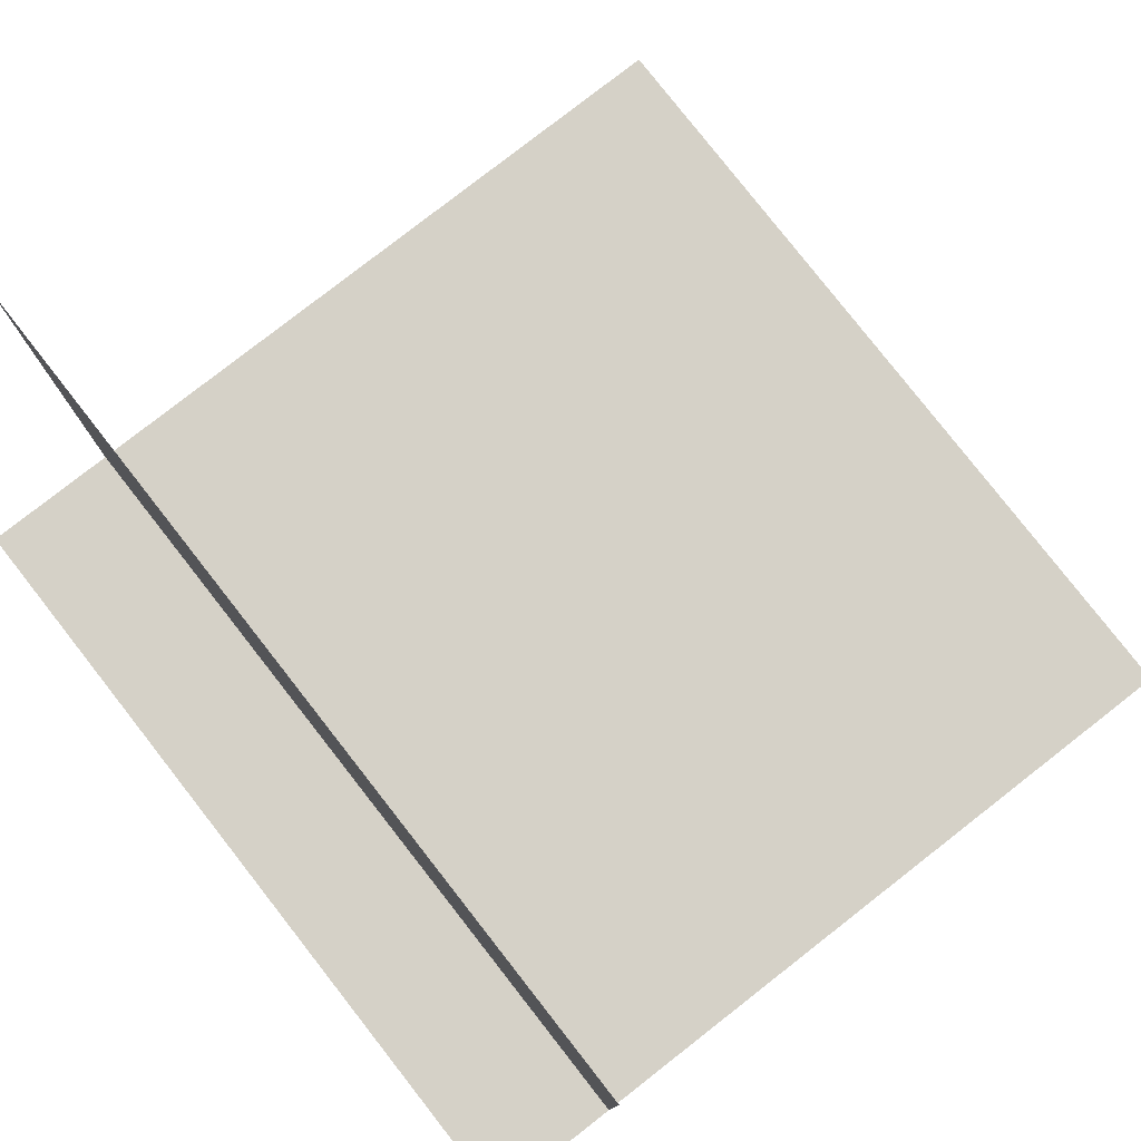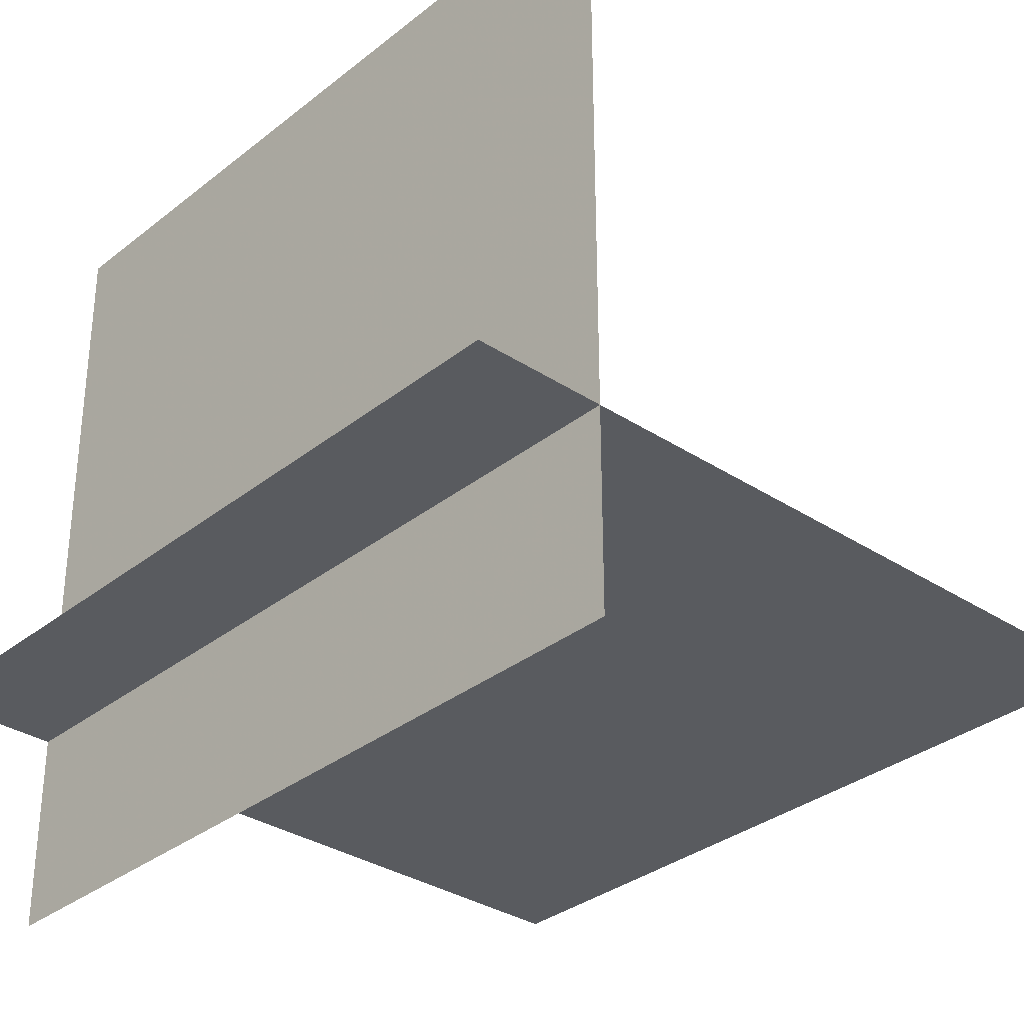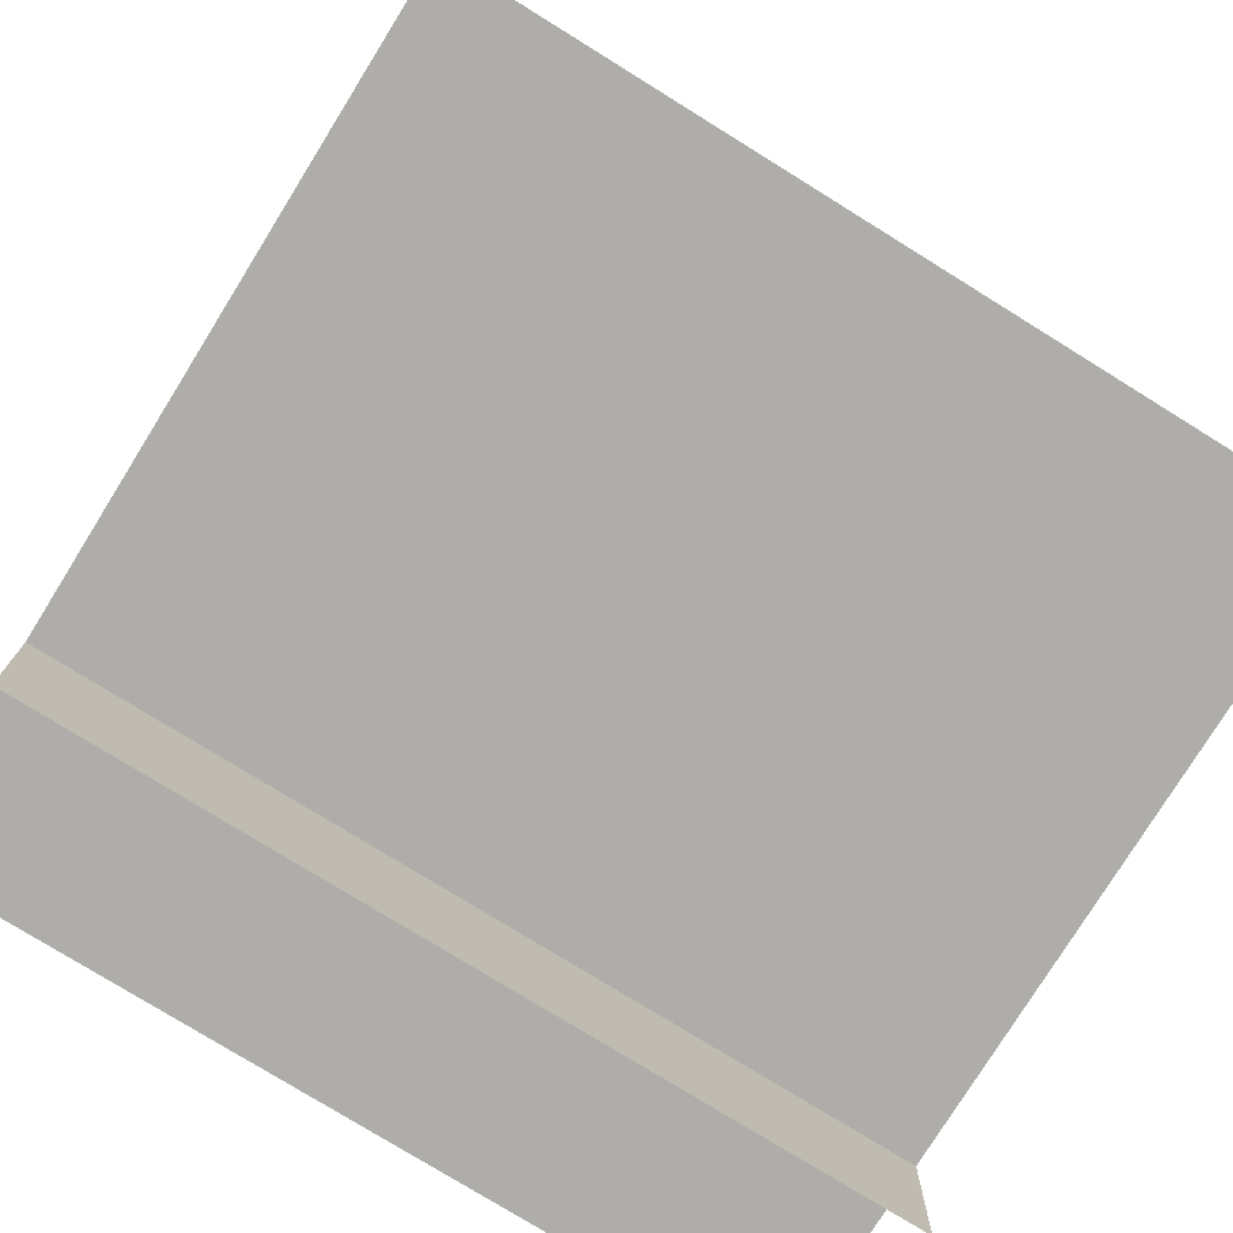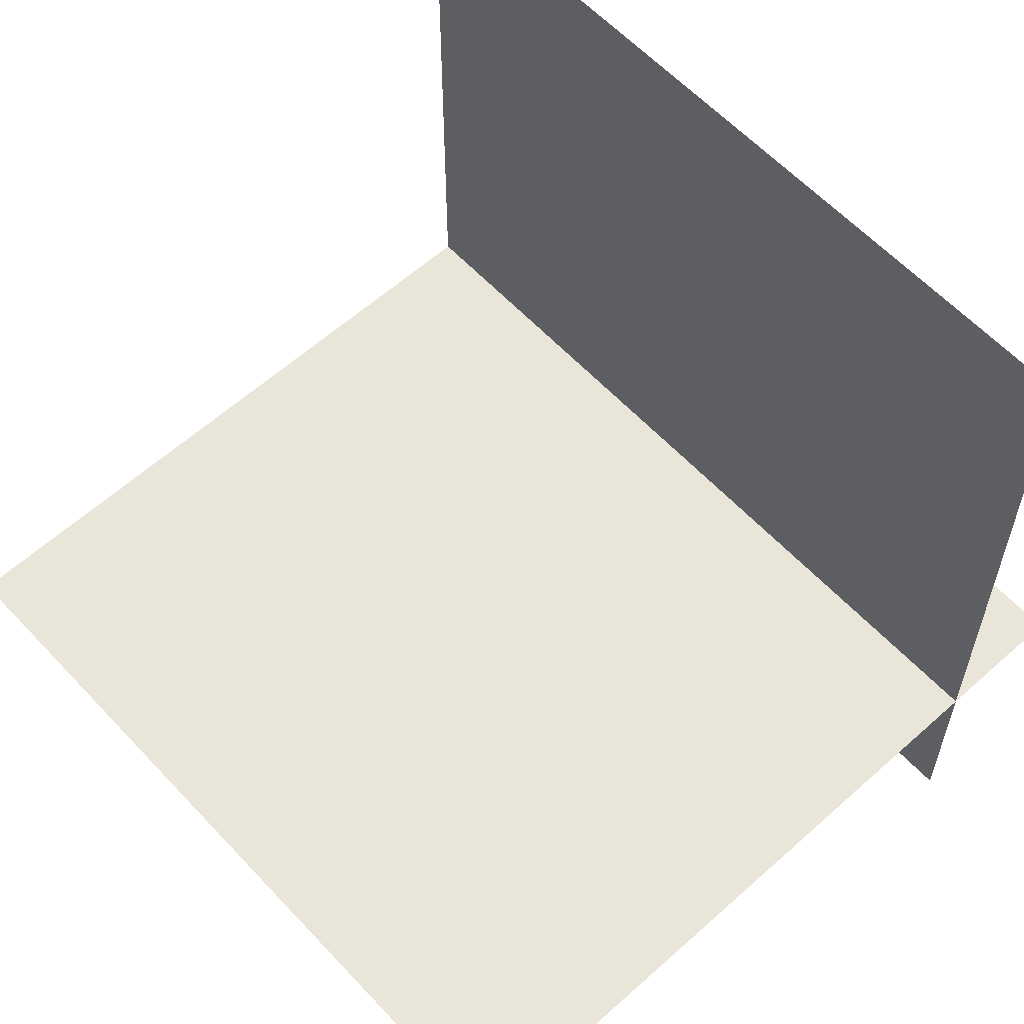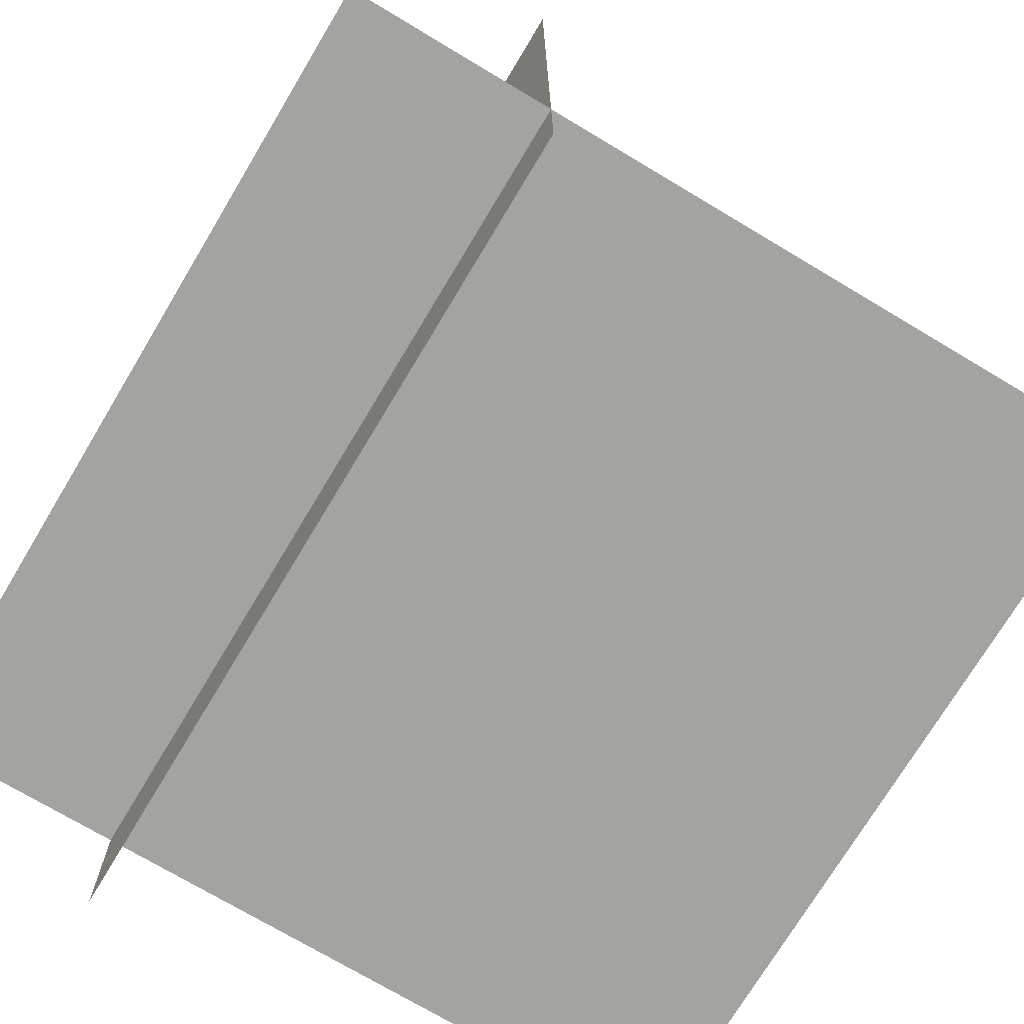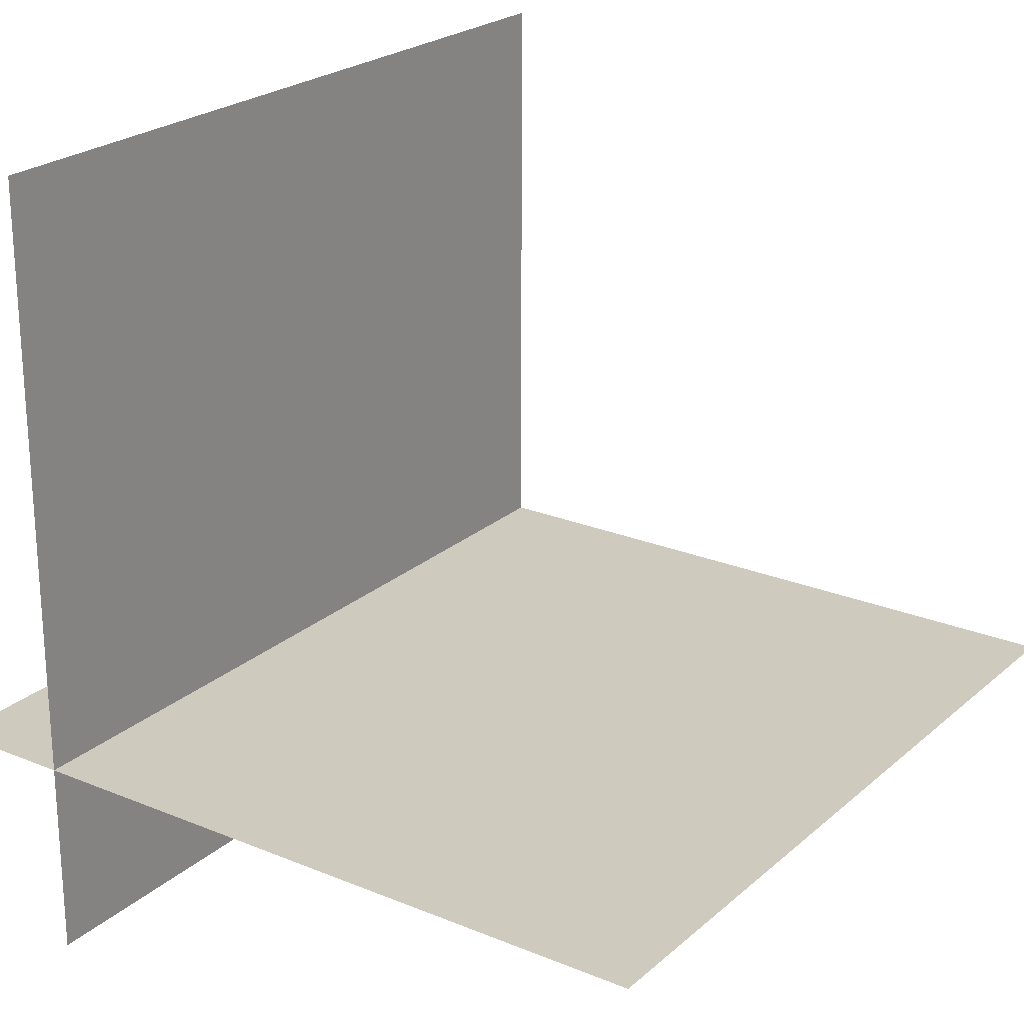
<metadata>
{"format":"obj","ext":"obj","renderer":"f3d","projection":"perspective","resolution":1024,"background":"white","views":[{"elev":79.3,"azim":52.0,"up":"+Z"},{"elev":-32.6,"azim":47.7,"up":"+Z"},{"elev":-77.2,"azim":-31.8,"up":"+Y"},{"elev":59.7,"azim":-132.6,"up":"+Z"},{"elev":-72.9,"azim":-120.9,"up":"+Y"},{"elev":23.2,"azim":125.0,"up":"+Z"}]}
</metadata>
<code>
v  6 -6 -3
v  6  6 -3
v -6  6 -3
v -6 -6 -3
f 1 2 3
f 1 3 4
v  6 -4 -6
v  6 -4  6
v -6 -4  6
v -6 -4 -6
f 5 6 7
f 5 7 8

</code>
